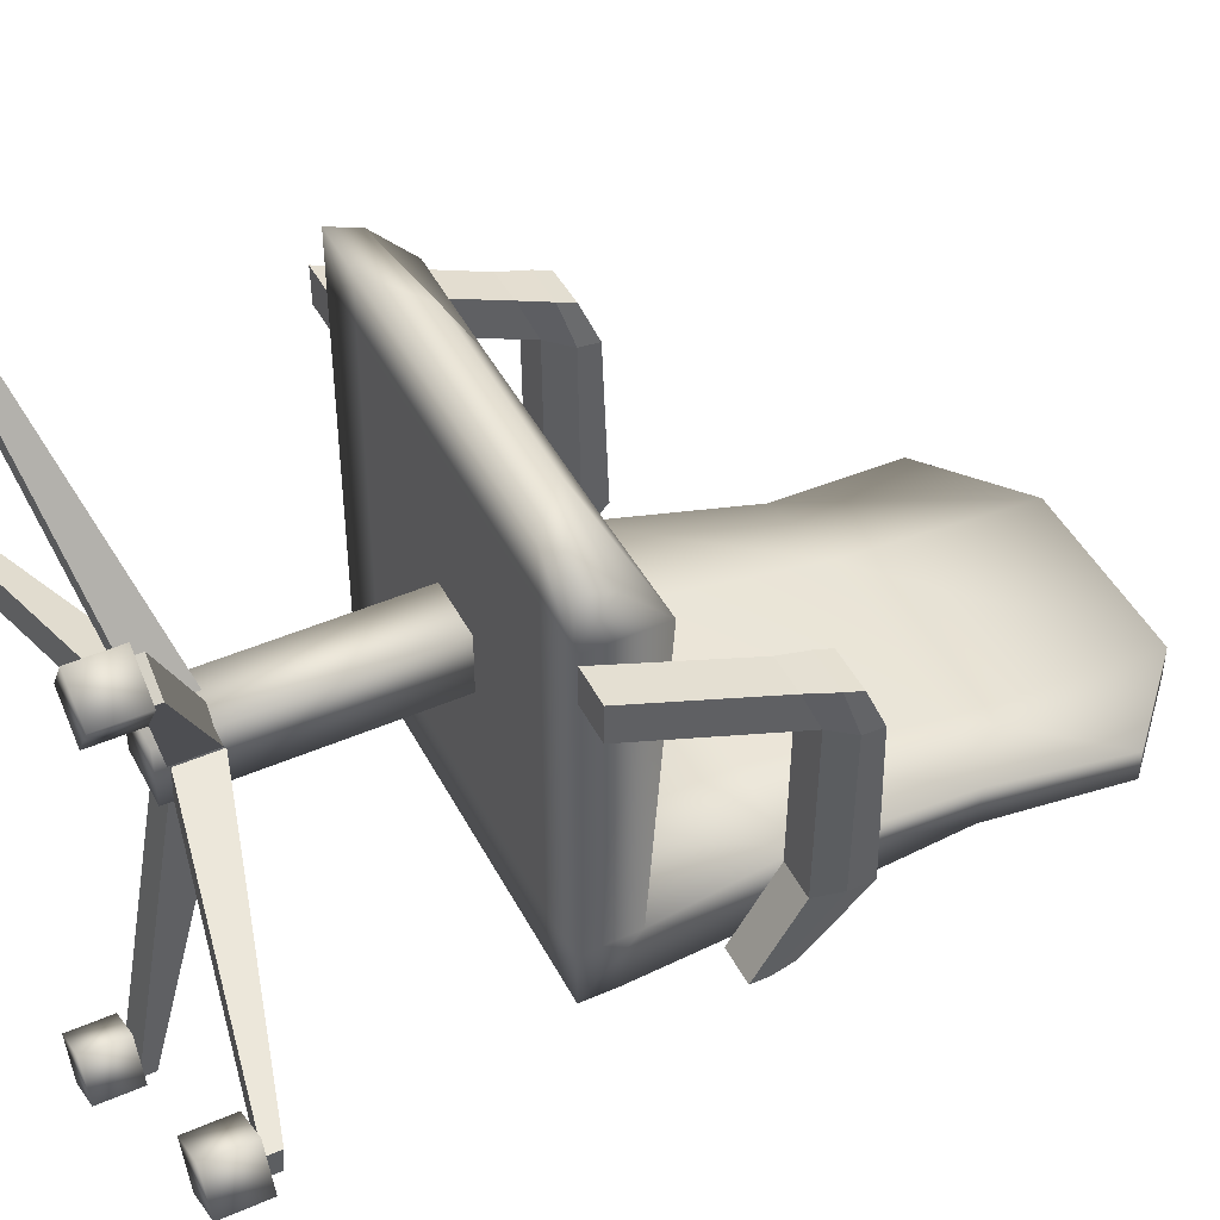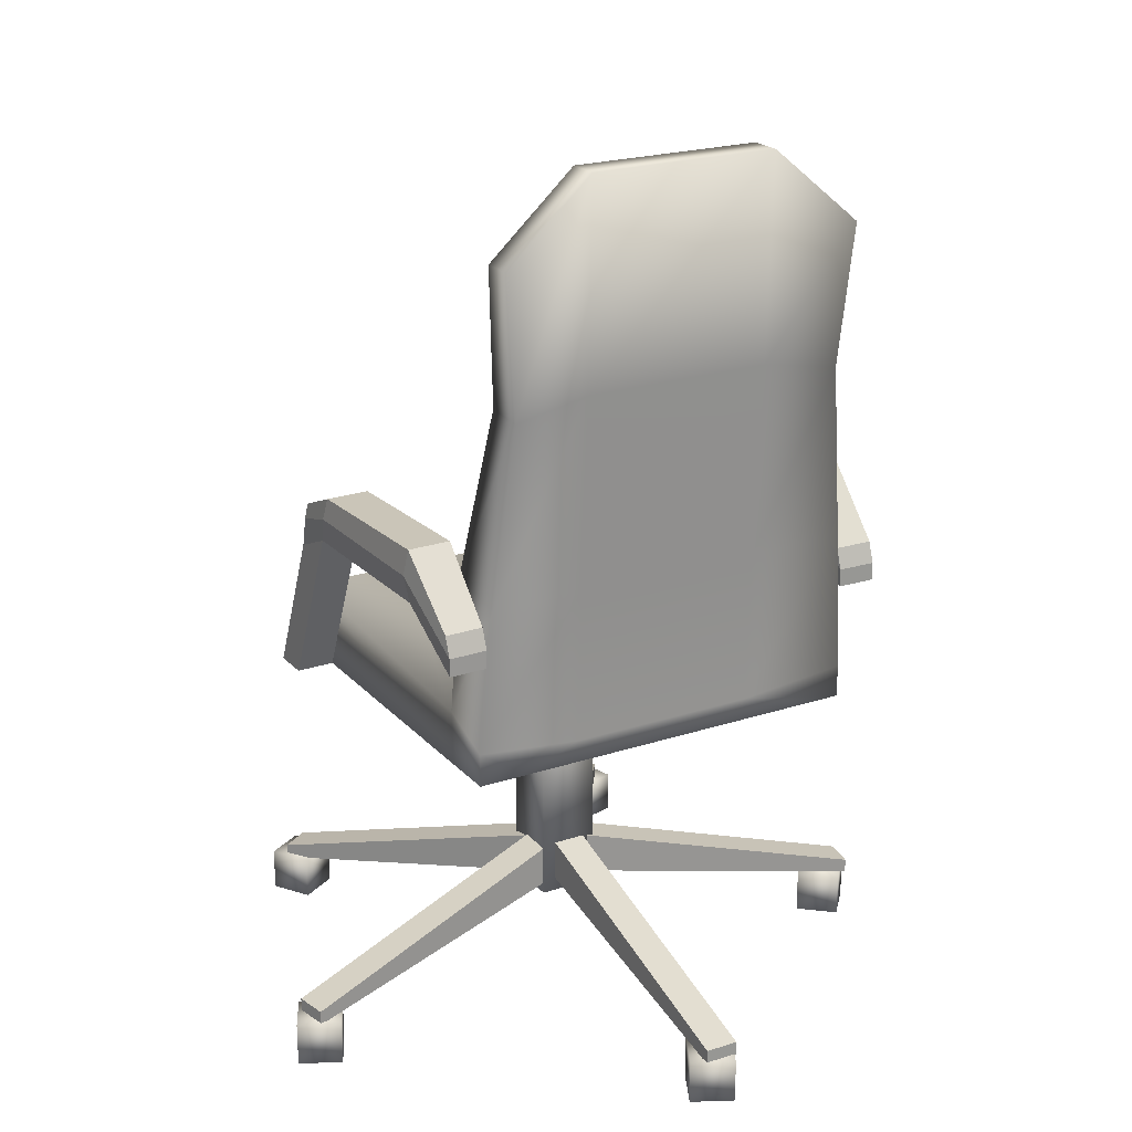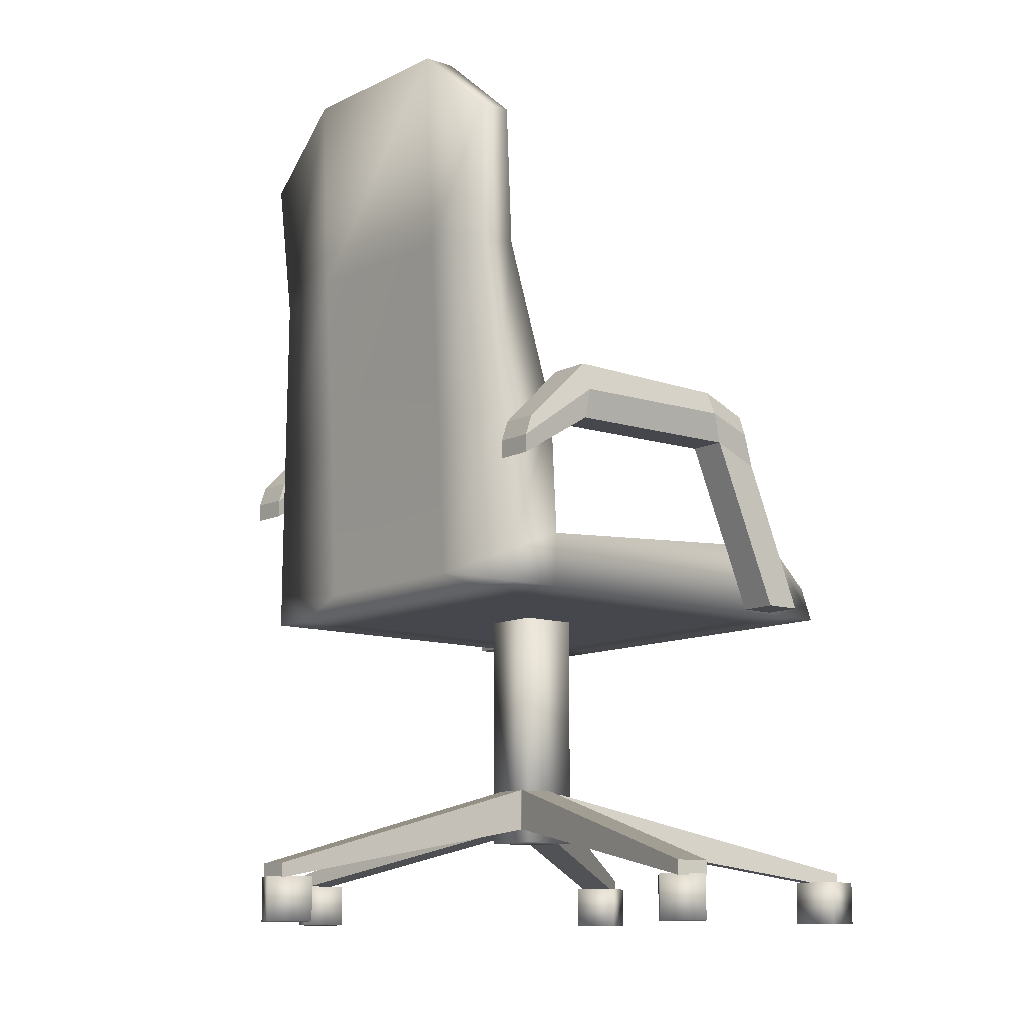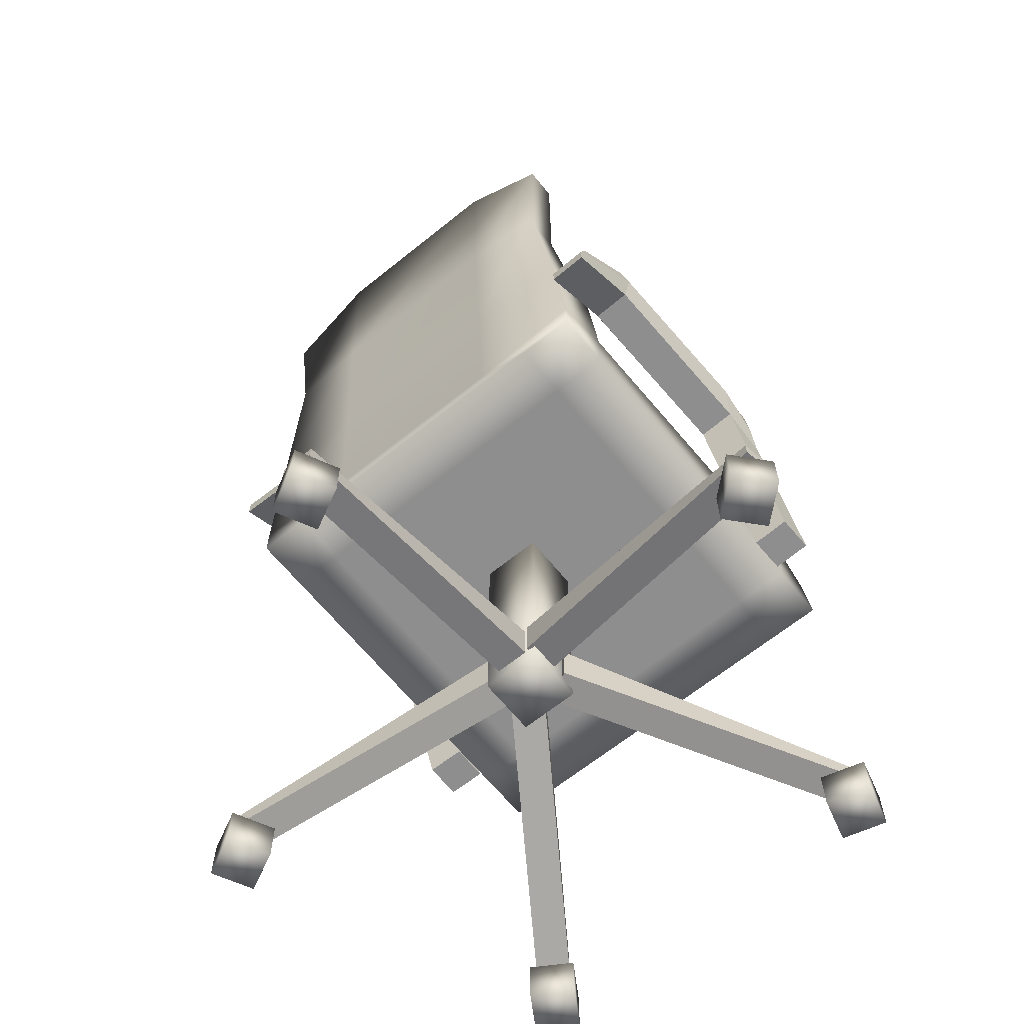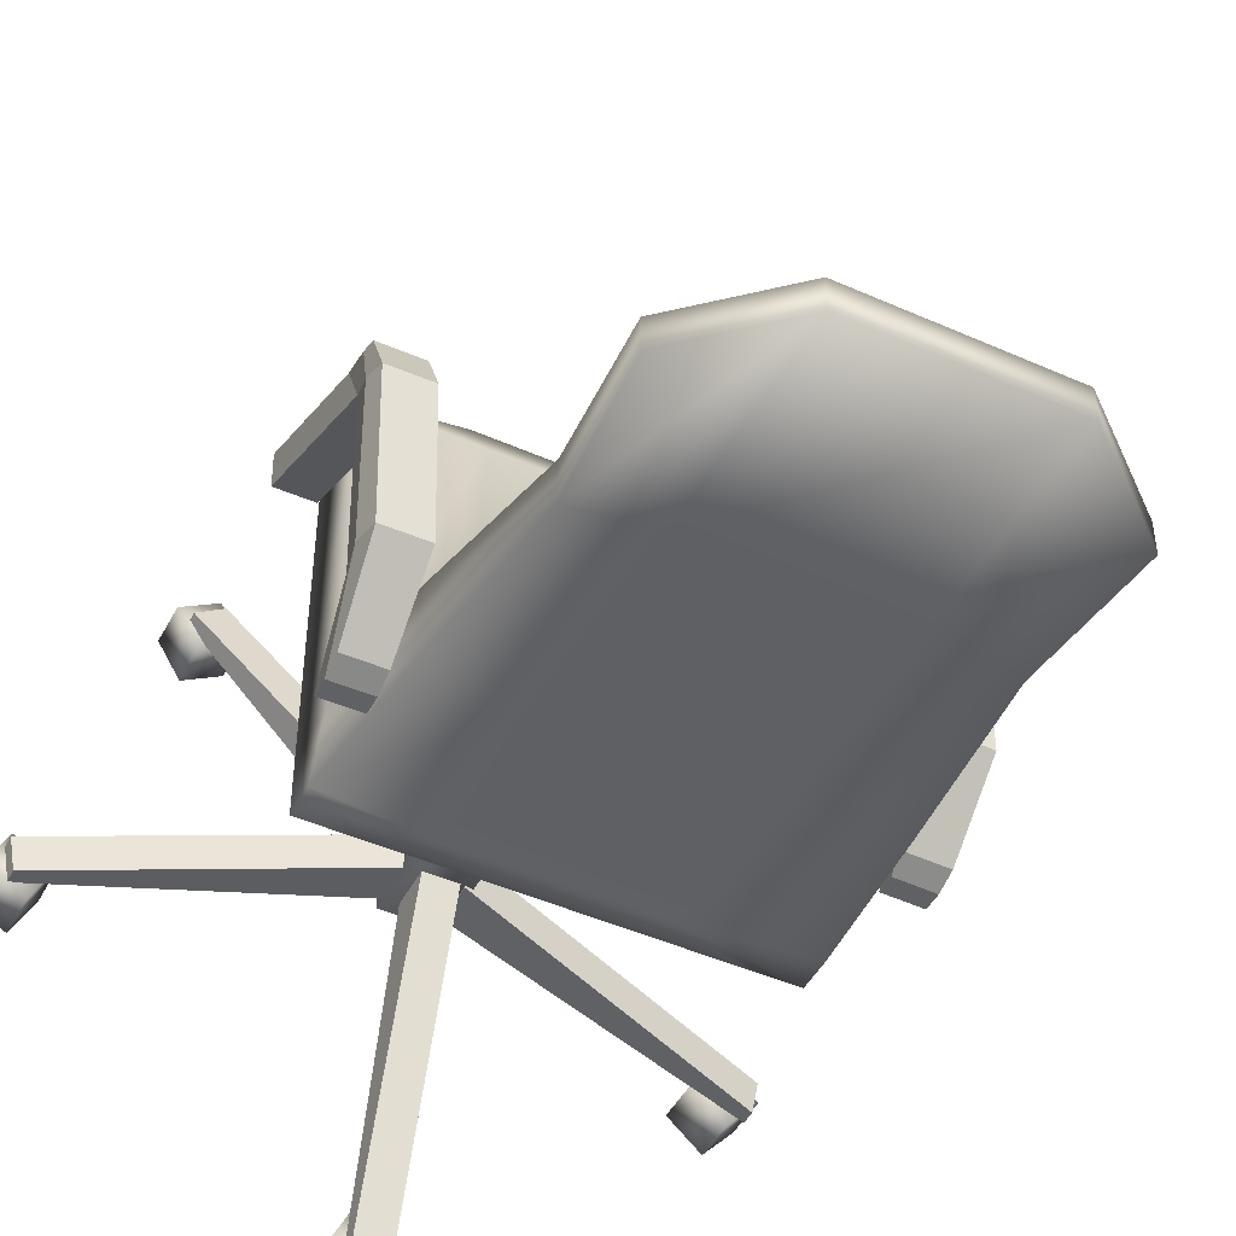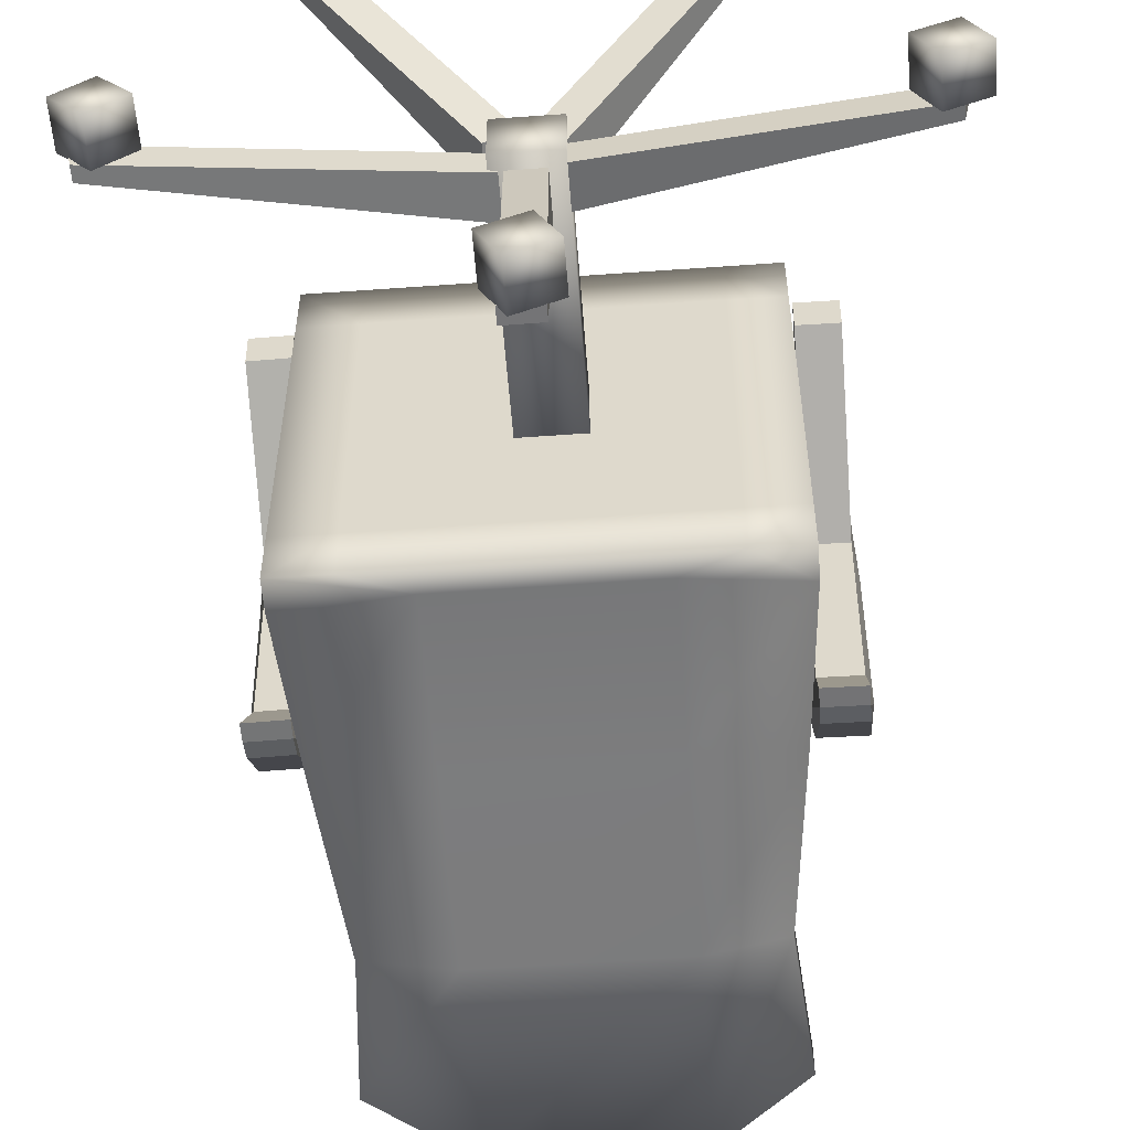
<metadata>
{"format":"obj","ext":"obj","renderer":"f3d","projection":"perspective","resolution":1024,"background":"white","views":[{"elev":46.0,"azim":63.6,"up":"+Z"},{"elev":21.8,"azim":150.1,"up":"+Y"},{"elev":-11.0,"azim":-129.6,"up":"+Y"},{"elev":-65.0,"azim":-140.9,"up":"+Y"},{"elev":-46.5,"azim":153.1,"up":"+Z"},{"elev":-56.1,"azim":4.3,"up":"+Z"}]}
</metadata>
<code>
o Cube.011
v 0.9812 2.43 0.2052
v 0.9665 2.677 0.11
v 0.966 2.43 -0.7035
v 0.9546 2.7 -0.7265
v 1.169 2.43 0.2021
v 1.18 2.677 0.1058
v 1.154 2.43 -0.7066
v 1.168 2.7 -0.7306
v 0.9849 2.334 0.4314
v 0.9695 2.581 0.3381
v 1.183 2.581 0.3339
v 1.173 2.334 0.4283
v 0.9889 1.61 0.5499
v 1.177 1.61 0.5468
v 0.992 1.61 0.7327
v 1.18 1.61 0.7296
v 0.9611 2.394 -1.045
v 0.9597 2.205 -1.078
v 1.148 2.205 -1.081
v 1.149 2.394 -1.048
v 0.9408 2.568 0.1367
v 0.9295 2.568 -0.702
v 1.184 2.568 -0.7078
v 1.195 2.568 0.1308
v 0.9703 2.493 0.3735
v 1.184 2.493 0.3693
v 0.9597 2.293 -1.078
v 1.148 2.293 -1.081
v -1.202 2.43 0.2041
v -1.213 2.677 0.1083
v -1.18 2.43 -0.7045
v -1.191 2.7 -0.7279
v -1.014 2.43 0.2087
v -1 2.677 0.1129
v -0.9919 2.43 -0.6999
v -0.9774 2.7 -0.7233
v -1.208 2.334 0.4302
v -1.22 2.581 0.3363
v -1.006 2.581 0.341
v -1.02 2.334 0.4348
v -1.209 1.61 0.5488
v -1.021 1.61 0.5534
v -1.213 1.61 0.7316
v -1.025 1.61 0.7362
v -1.171 2.394 -1.046
v -1.171 2.205 -1.079
v -0.9827 2.205 -1.074
v -0.9827 2.394 -1.041
v -1.24 2.568 0.1339
v -1.217 2.568 -0.7045
v -0.9623 2.568 -0.6999
v -0.9856 2.568 0.1385
v -1.22 2.493 0.3718
v -1.007 2.493 0.3764
v -1.171 2.293 -1.079
v -0.9827 2.293 -1.074
v 0.09557 -0.01396 -1.448
v 0.09557 0.2032 -1.448
v -0.09844 -0.01396 -1.545
v -0.09844 0.2032 -1.545
v 0.1931 -0.01396 -1.642
v 0.1931 0.2032 -1.642
v -0.00096 -0.01396 -1.739
v -0.00096 0.2032 -1.739
v -1.028 -0.01396 1.167
v -1.028 0.2032 1.167
v -0.8179 -0.01396 1.111
v -0.8179 0.2032 1.111
v -0.9712 -0.01396 1.377
v -0.9712 0.2032 1.377
v -0.7615 -0.01396 1.321
v -0.7615 0.2032 1.321
v 0.8737 -0.01396 1.393
v 0.8737 0.2032 1.393
v 0.7606 -0.01396 1.208
v 0.7606 0.2032 1.208
v 1.059 -0.01396 1.28
v 1.059 0.2032 1.28
v 0.9459 -0.01396 1.095
v 0.9459 0.2032 1.095
v 1.58 -0.01396 -0.2146
v 1.58 0.2032 -0.2146
v 1.386 -0.01396 -0.3121
v 1.386 0.2032 -0.3121
v 1.678 -0.01396 -0.4086
v 1.678 0.2032 -0.4086
v 1.484 -0.01396 -0.5061
v 1.484 0.2032 -0.5061
v -1.311 -0.01396 -0.3718
v -1.311 0.2032 -0.3718
v -1.455 -0.01396 -0.2095
v -1.455 0.2032 -0.2095
v -1.473 -0.01396 -0.516
v -1.473 0.2032 -0.516
v -1.617 -0.01396 -0.3536
v -1.617 0.2032 -0.3536
f 21 2 4 22
f 7 3 18 19
f 23 8 6 24
f 3 7 5 1
f 24 6 11 26
f 21 1 9 25
f 5 12 16 14
f 13 14 16 15
f 12 9 15 16
f 1 5 14 13
f 9 1 13 15
f 27 17 20 28
f 4 8 20 17
f 22 4 17 27
f 23 7 19 28
f 8 23 28 20
f 3 22 27 18
f 18 27 28 19
f 2 21 25 10
f 5 24 26 12
f 12 26 25 9
f 7 23 24 5
f 1 21 22 3
f 25 26 11 10
f 2 6 8 4
f 2 10 11 6
f 49 30 32 50
f 35 31 46 47
f 51 36 34 52
f 31 35 33 29
f 52 34 39 54
f 49 29 37 53
f 33 40 44 42
f 41 42 44 43
f 40 37 43 44
f 29 33 42 41
f 37 29 41 43
f 55 45 48 56
f 32 36 48 45
f 50 32 45 55
f 51 35 47 56
f 36 51 56 48
f 31 50 55 46
f 46 55 56 47
f 30 49 53 38
f 33 52 54 40
f 40 54 53 37
f 35 51 52 33
f 29 49 50 31
f 53 54 39 38
f 30 34 36 32
f 30 38 39 34
f 57 58 60 59
f 59 60 64 63
f 63 64 62 61
f 61 62 58 57
f 59 63 61 57
f 64 60 58 62
f 65 66 68 67
f 67 68 72 71
f 71 72 70 69
f 69 70 66 65
f 67 71 69 65
f 72 68 66 70
f 73 74 76 75
f 75 76 80 79
f 79 80 78 77
f 77 78 74 73
f 75 79 77 73
f 80 76 74 78
f 81 82 84 83
f 83 84 88 87
f 87 88 86 85
f 85 86 82 81
f 83 87 85 81
f 88 84 82 86
f 89 90 92 91
f 91 92 96 95
f 95 96 94 93
f 93 94 90 89
f 91 95 93 89
f 96 92 90 94
o Cube.005_Cube.007
v -0.12 0.407 0.105
v -0.12 1.738 0.105
v -0.12 0.407 -0.1855
v -0.12 1.738 -0.1855
v 0.1705 0.407 0.105
v 0.1705 1.738 0.105
v 0.1705 0.407 -0.1855
v 0.1705 1.738 -0.1855
v 0.1232 0.1958 -1.678
v 0.1232 0.2672 -1.678
v 0.1009 0.475 -0.1813
v 0.1009 0.6826 -0.1813
v -0.03994 0.1958 -1.68
v -0.03994 0.2672 -1.68
v -0.06223 0.475 -0.1838
v -0.06223 0.6826 -0.1838
v -1.553 0.1958 -0.4704
v -1.553 0.2672 -0.4704
v -0.08118 0.475 -0.1973
v -0.08118 0.6826 -0.1973
v -1.583 0.1958 -0.3101
v -1.583 0.2672 -0.3101
v -0.1109 0.475 -0.03695
v -0.1109 0.6826 -0.03695
v -0.9844 0.1765 1.248
v -0.9844 0.2479 1.248
v -0.1424 0.4557 0.009964
v -0.1424 0.6633 0.009964
v -0.8496 0.1765 1.339
v -0.8496 0.2479 1.339
v -0.007507 0.4557 0.1017
v -0.007507 0.6633 0.1017
v 1.599 0.1958 -0.2913
v 1.599 0.2672 -0.2913
v 0.1291 0.475 -0.006187
v 0.1291 0.6826 -0.006187
v 1.568 0.1958 -0.4514
v 1.568 0.2672 -0.4514
v 0.09806 0.475 -0.1663
v 0.09806 0.6826 -0.1663
v 0.864 0.1765 1.323
v 0.864 0.2479 1.323
v 0.03085 0.4557 0.07941
v 0.03085 0.6633 0.07941
v 0.9995 0.1765 1.232
v 0.9995 0.2479 1.232
v 0.1664 0.4557 -0.01139
v 0.1664 0.6633 -0.01139
f 105 106 108 107
f 107 108 112 111
f 111 112 110 109
f 109 110 106 105
f 107 111 109 105
f 112 108 106 110
f 113 114 116 115
f 115 116 120 119
f 119 120 118 117
f 117 118 114 113
f 115 119 117 113
f 120 116 114 118
f 121 122 124 123
f 123 124 128 127
f 127 128 126 125
f 125 126 122 121
f 123 127 125 121
f 128 124 122 126
f 129 130 132 131
f 131 132 136 135
f 135 136 134 133
f 133 134 130 129
f 131 135 133 129
f 136 132 130 134
f 137 138 140 139
f 139 140 144 143
f 143 144 142 141
f 141 142 138 137
f 139 143 141 137
f 144 140 138 142
f 97 98 100 99
f 99 100 104 103
f 103 104 102 101
f 101 102 98 97
f 99 103 101 97
f 104 100 98 102
o Cube.001_Cube.003
v -1.021 1.6 1.057
v -1.021 1.761 0.9904
v -1.021 1.6 -1.037
v -1.021 1.761 -1.037
v 0.9794 1.6 1.057
v 0.9794 1.761 0.9904
v 0.9794 1.6 -1.037
v 0.9794 1.761 -1.037
v -0.7514 1.6 -1.037
v -0.4678 1.71 -1.037
v -0.7514 1.6 1.057
v -0.4678 1.803 1.048
v 0.4661 1.71 -1.037
v 0.7287 1.6 1.057
v 0.7287 1.6 -1.037
v 0.4661 1.803 1.048
v -1.021 1.6 0.7729
v -1.021 1.968 0.7729
v 0.9794 1.6 0.7729
v 0.9794 1.968 0.7729
v -0.4678 1.962 0.7729
v -0.7514 1.6 0.7729
v 0.4661 1.962 0.7729
v 0.7287 1.6 0.7729
v -1.021 1.867 -0.7581
v 0.9794 1.6 -0.7702
v -1.021 1.6 -0.7702
v 0.9794 1.867 -0.7581
v -0.4678 1.927 -0.7581
v -0.7514 1.6 -0.7702
v 0.4661 1.927 -0.7581
v 0.7287 1.6 -0.7702
v -0.9264 4.037 -0.9986
v -0.9264 4.037 -1.157
v 0.4661 4.418 -1.157
v 0.8852 4.037 -1.157
v -0.4678 4.418 -1.157
v 0.8852 4.037 -0.9986
v -0.4678 4.418 -0.9986
v 0.4661 4.418 -0.9986
v -0.96 2.511 -0.7386
v -0.4678 2.508 -0.7386
v 0.9188 2.511 -0.7386
v 0.4661 2.508 -0.7386
v -0.96 2.475 -1.071
v -0.4678 2.472 -1.071
v 0.4661 2.472 -1.071
v 0.9188 2.475 -1.071
v -0.4678 3.434 -0.9197
v 0.8274 3.362 -0.9197
v -0.8686 3.362 -0.9197
v 0.4661 3.434 -0.9197
v -0.8686 3.347 -1.122
v -0.4678 3.419 -1.122
v 0.4661 3.419 -1.122
v 0.8274 3.347 -1.122
f 171 169 148 147
f 159 157 152 151
f 163 164 150 149
f 155 156 146 145
f 165 162 146 156
f 167 165 156 160
f 158 160 156 155
f 147 148 154 153
f 149 150 160 158
f 164 167 160 150
f 166 168 158 155
f 153 154 157 159
f 174 176 168 166
f 172 175 167 164
f 171 174 166 161
f 175 173 165 167
f 173 169 162 165
f 176 170 163 168
f 170 172 164 163
f 145 146 162 161
f 151 152 172 170
f 197 195 177 178
f 196 194 182 184
f 195 193 183 177
f 153 159 176 174
f 161 162 169 171
f 181 178 177 183
f 179 181 183 184
f 180 179 184 182
f 198 197 178 181
f 193 196 184 183
f 199 198 181 179
f 200 199 179 180
f 194 200 180 182
f 172 152 192 187
f 152 157 191 192
f 157 154 190 191
f 173 175 188 186
f 154 148 189 190
f 169 173 186 185
f 175 172 187 188
f 148 169 185 189
f 170 176 159 151
f 158 168 163 149
f 147 153 174 171
f 145 161 166 155
f 187 192 200 194
f 192 191 199 200
f 191 190 198 199
f 186 188 196 193
f 190 189 197 198
f 185 186 193 195
f 188 187 194 196
f 189 185 195 197

</code>
